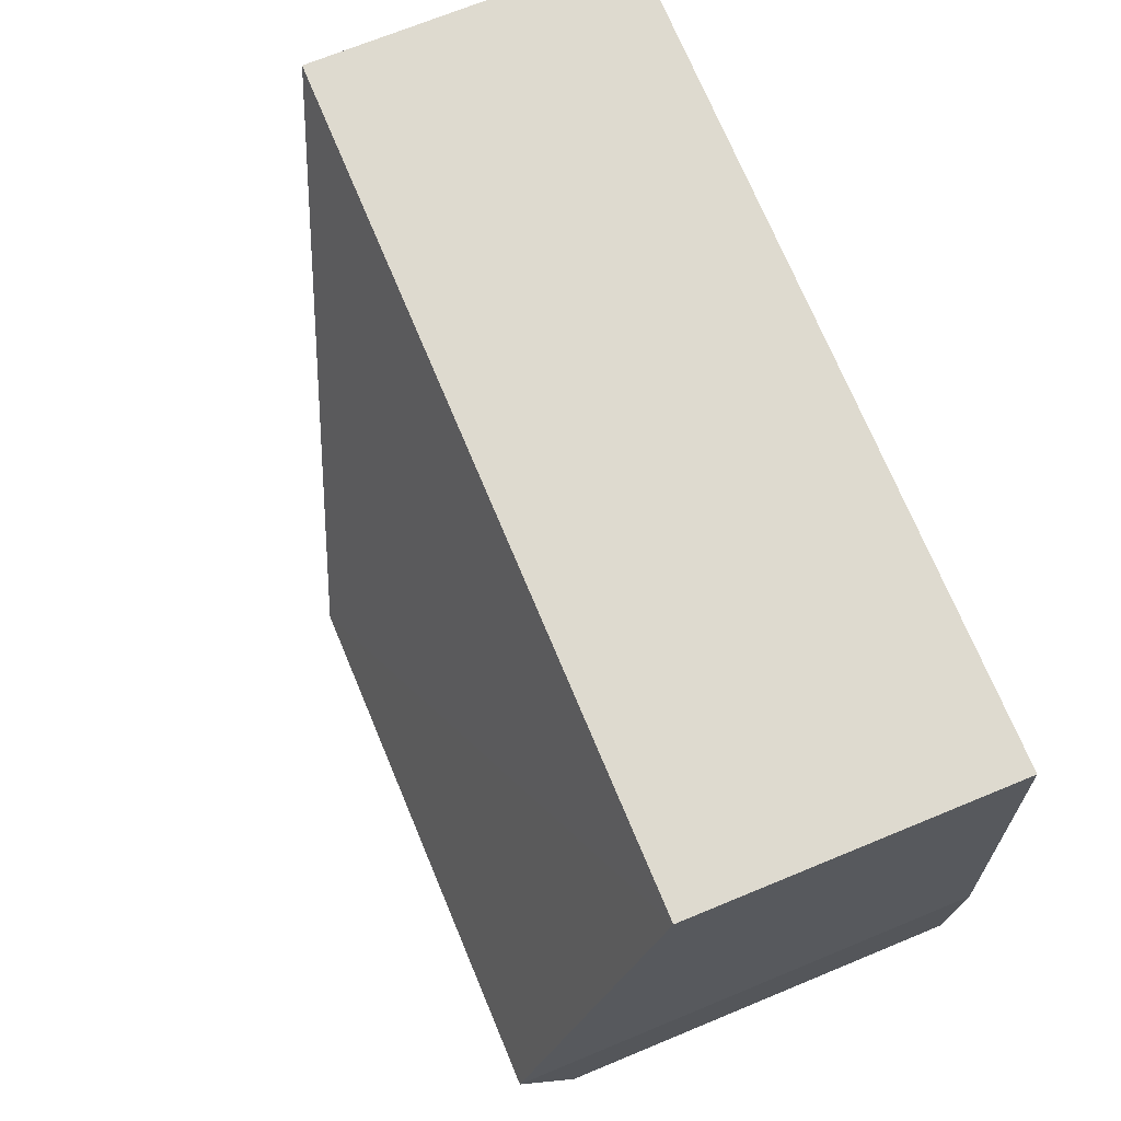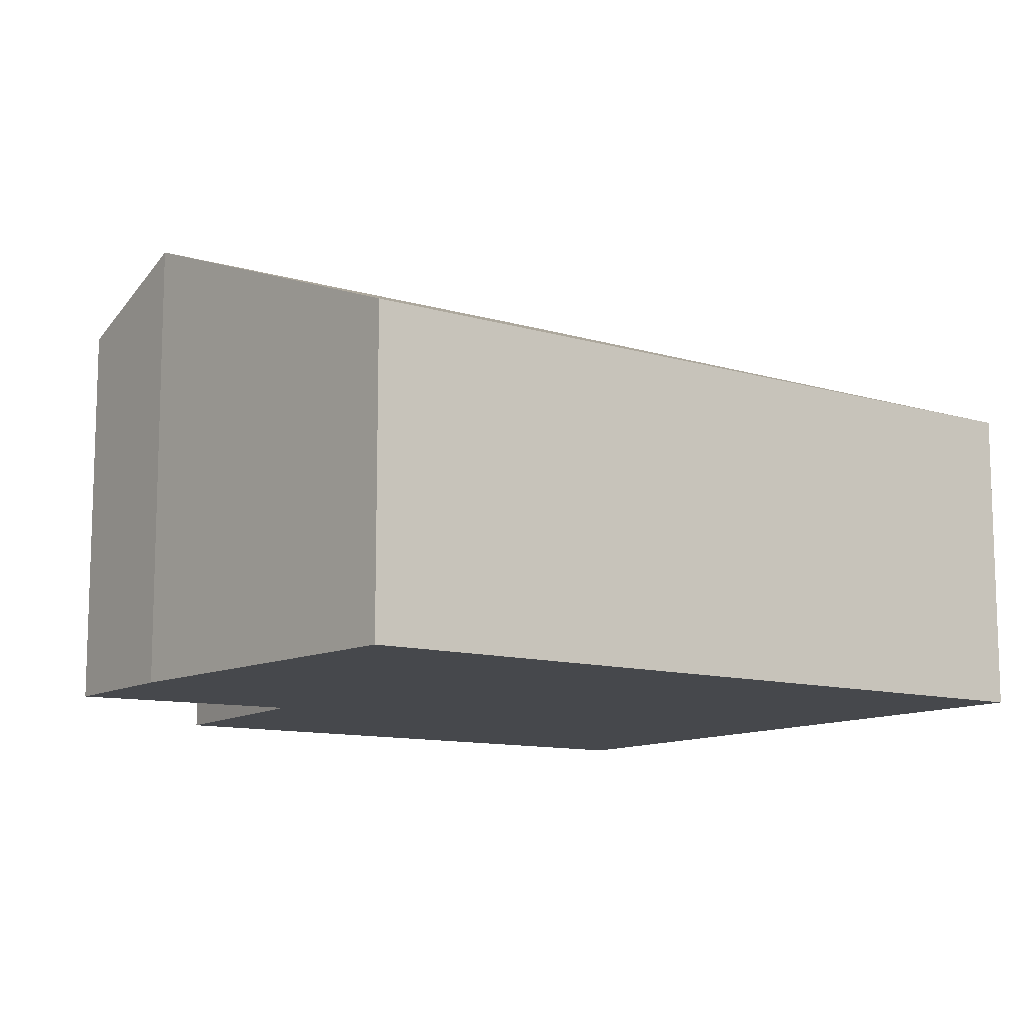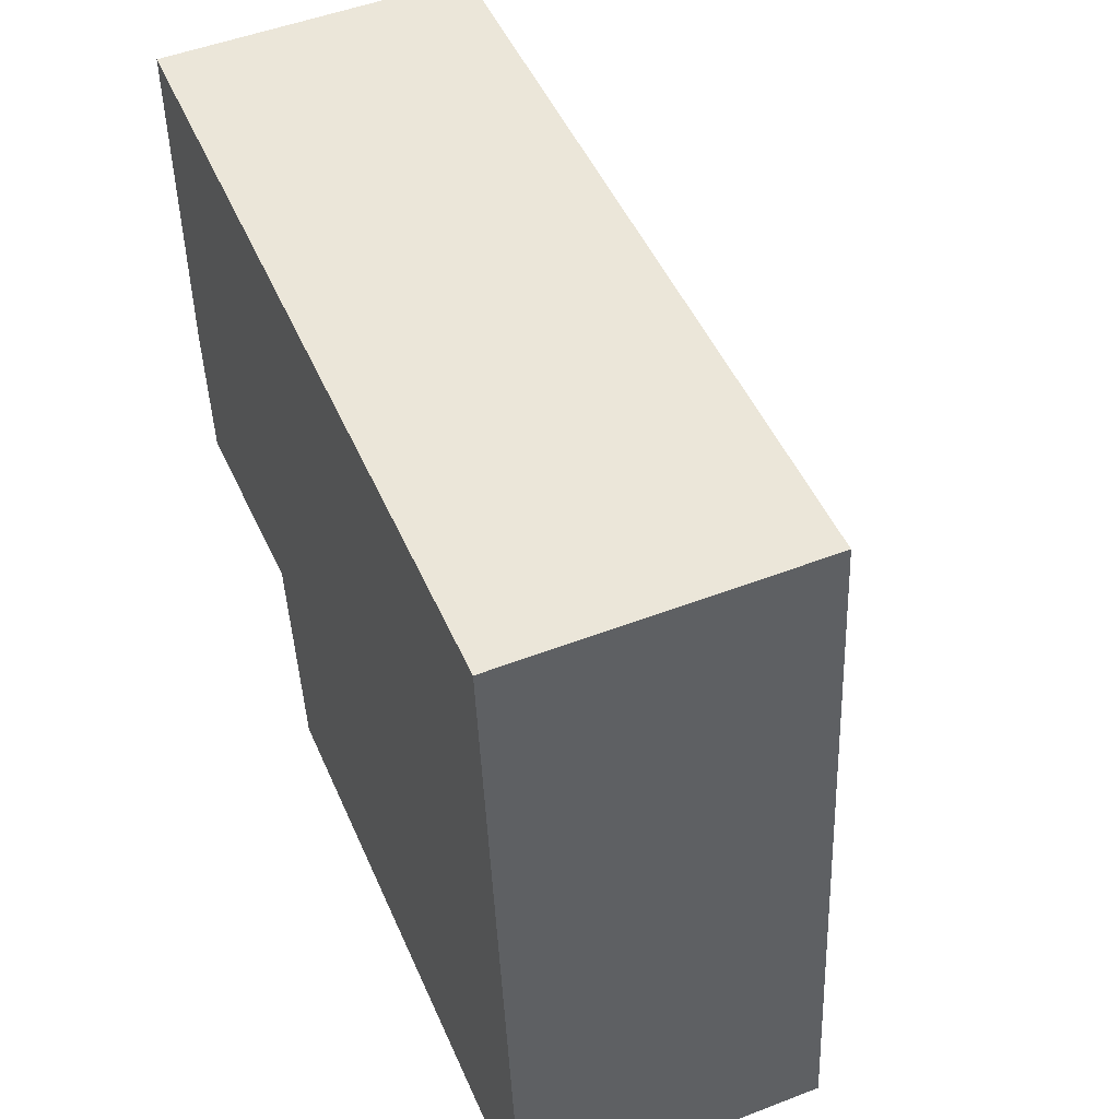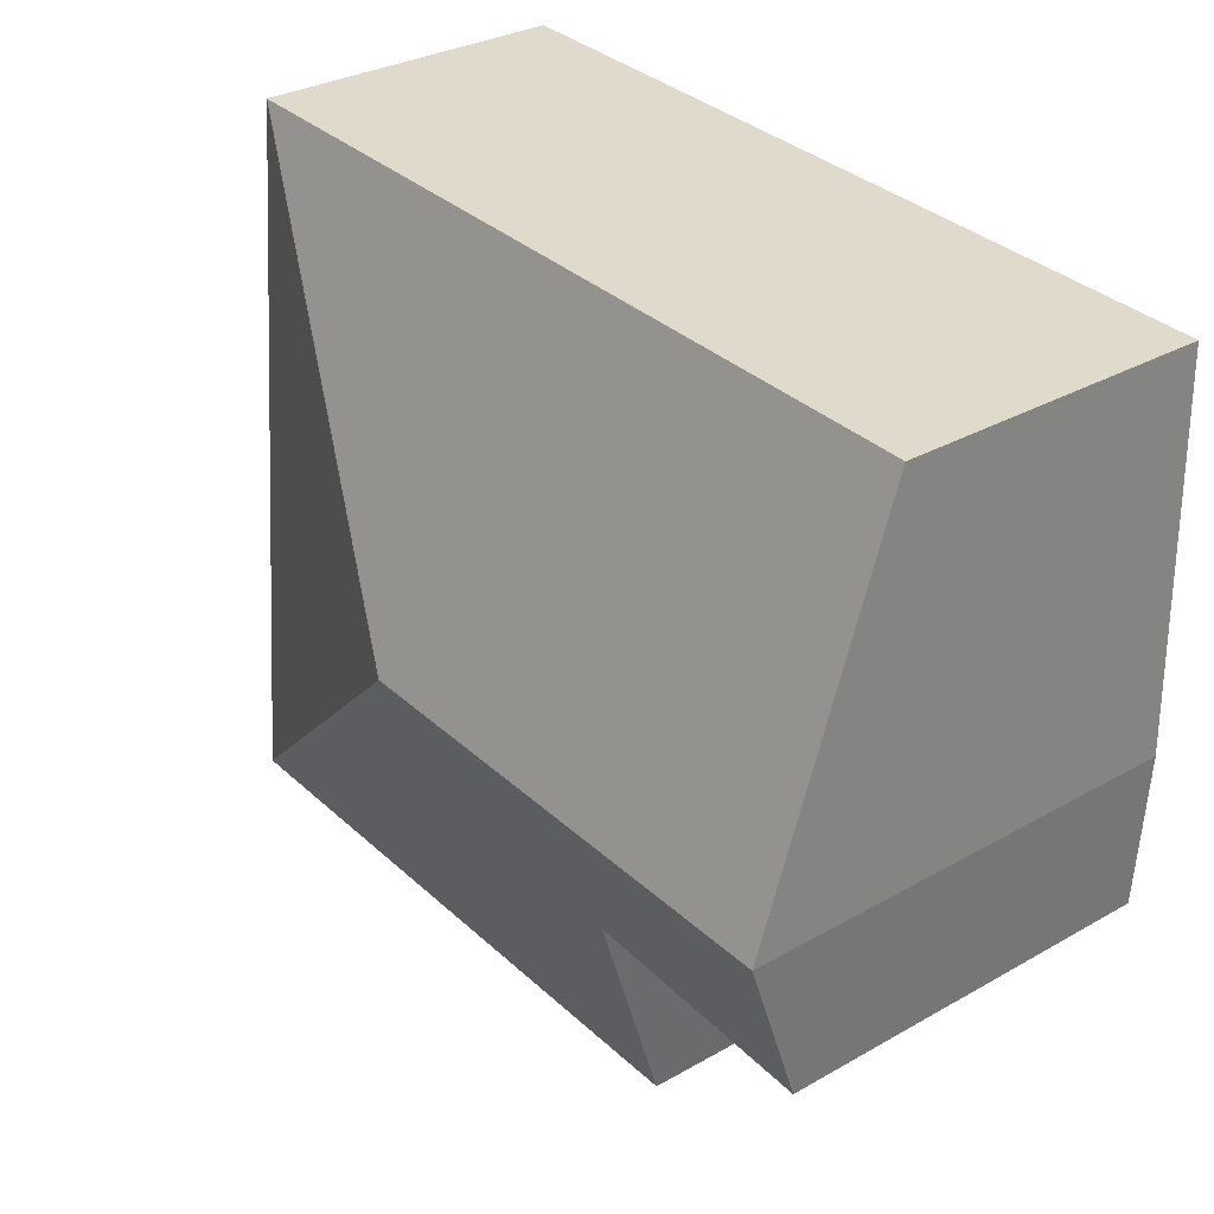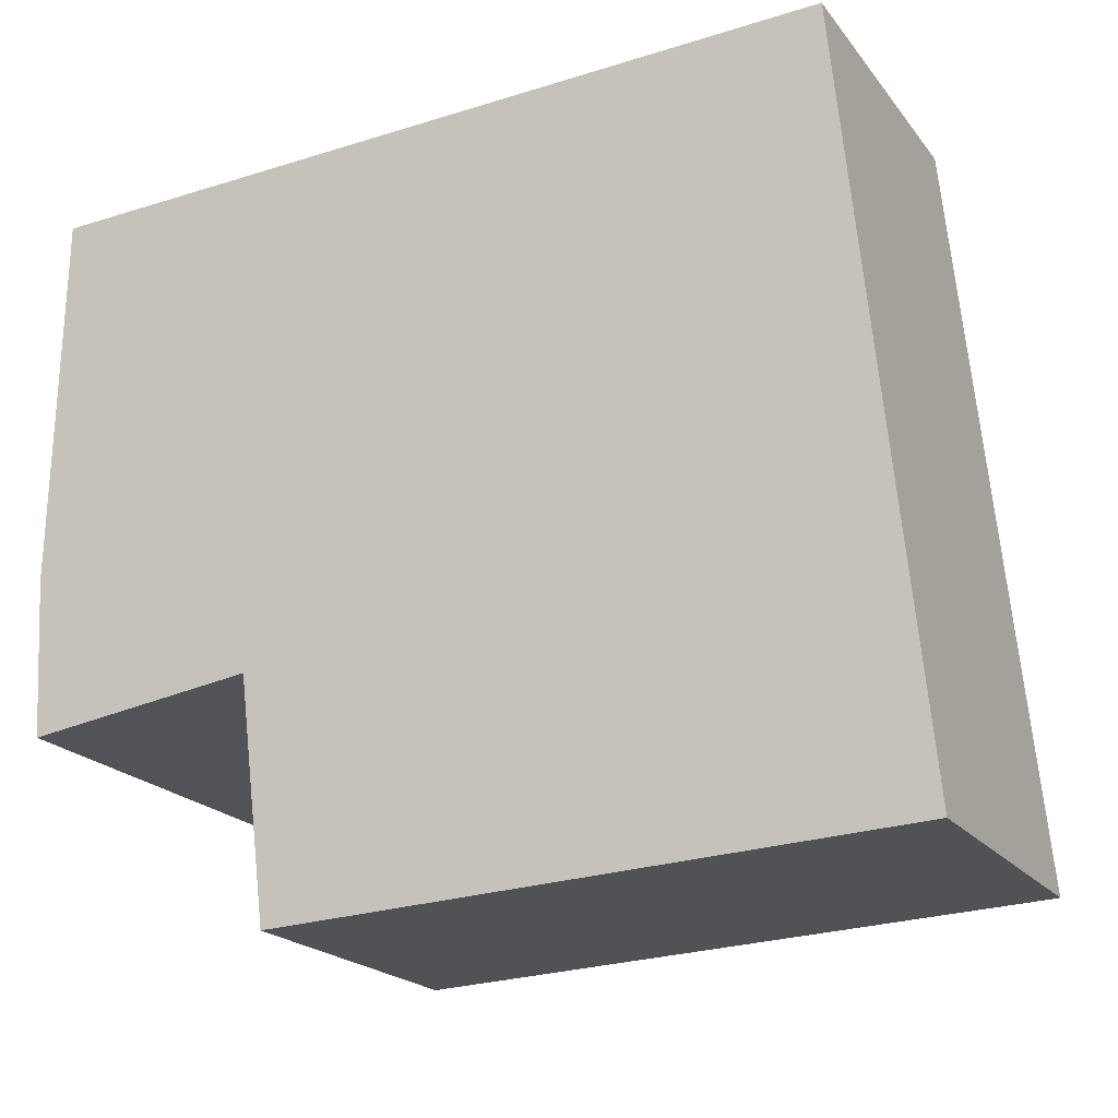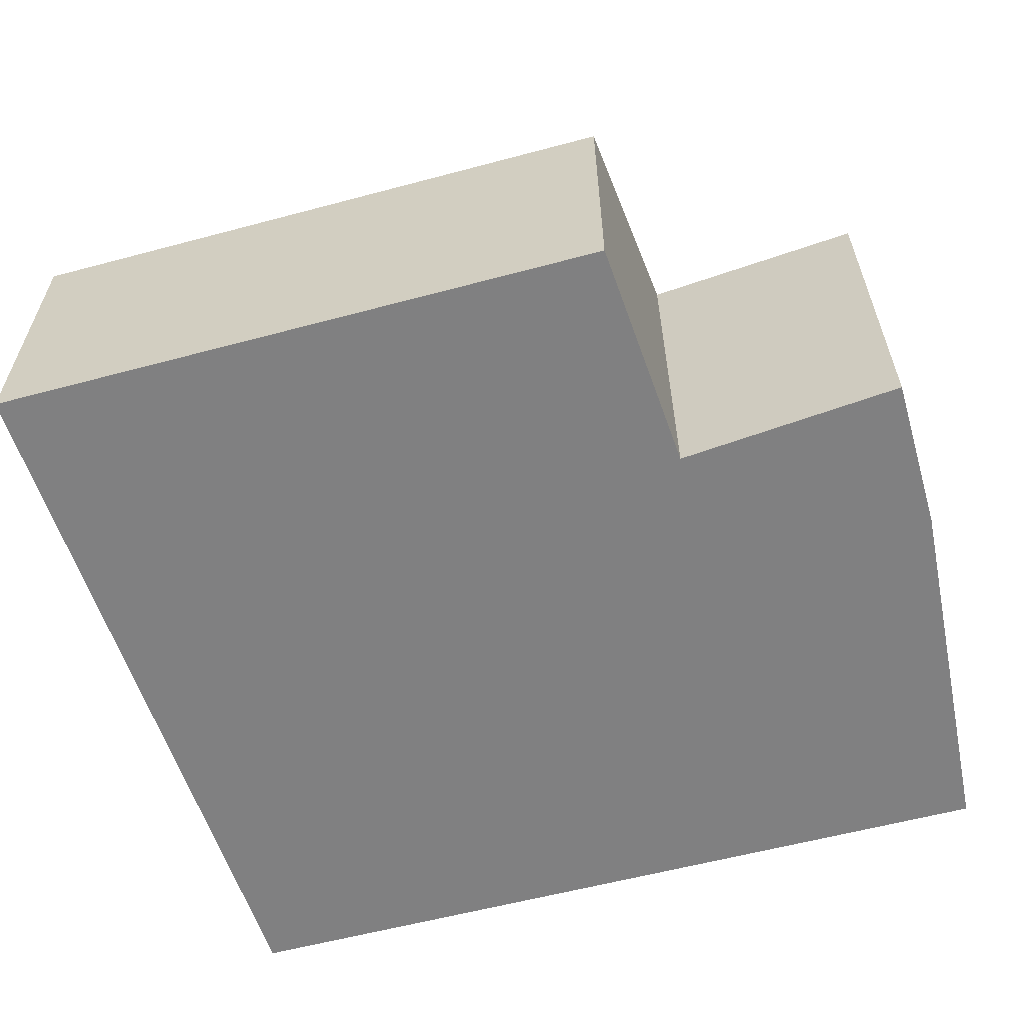
<metadata>
{"format":"obj","ext":"obj","renderer":"f3d","projection":"perspective","resolution":1024,"background":"white","views":[{"elev":68.9,"azim":-112.6,"up":"+Z"},{"elev":-11.1,"azim":-38.8,"up":"+Y"},{"elev":50.7,"azim":67.2,"up":"+Z"},{"elev":30.8,"azim":-129.3,"up":"+Z"},{"elev":-20.2,"azim":26.4,"up":"+Z"},{"elev":-60.0,"azim":-167.4,"up":"+Y"}]}
</metadata>
<code>
v  2.185 2.062 0.1
v  0.035 1.432 1.729
v  3.734 1.432 1.89
v  0 2.06 1.261e-16
v  4.073 1.435 -1.532
v  3.887 1.435 -1.541
v  1.225 1.431 -1.668
v  1.088 1.832 -0.577
v  0.045 1.796 -0.721
v  1.225 1.021e-16 -1.668
v  3.887 9.436e-17 -1.541
v  4.073 9.381e-17 -1.532
v  1.088 3.533e-17 -0.577
v  0.045 4.415e-17 -0.721
v  0 0 0
v  0.035 -1.059e-16 1.729
v  3.734 -1.157e-16 1.89
g defaultobject
f 1 2 3
f 2 1 4
f 1 3 5
f 6 1 5
f 1 6 7
f 1 7 8
f 1 8 4
f 4 8 9
f 6 10 7
f 10 6 5
f 10 5 11
f 11 5 12
f 13 9 8
f 9 13 14
f 7 13 8
f 13 7 10
f 9 15 4
f 15 9 14
f 15 2 4
f 2 15 16
f 16 3 2
f 3 16 17
f 3 12 5
f 12 3 17
f 15 17 16
f 17 15 14
f 17 14 13
f 17 13 10
f 17 10 11
f 17 11 12

</code>
